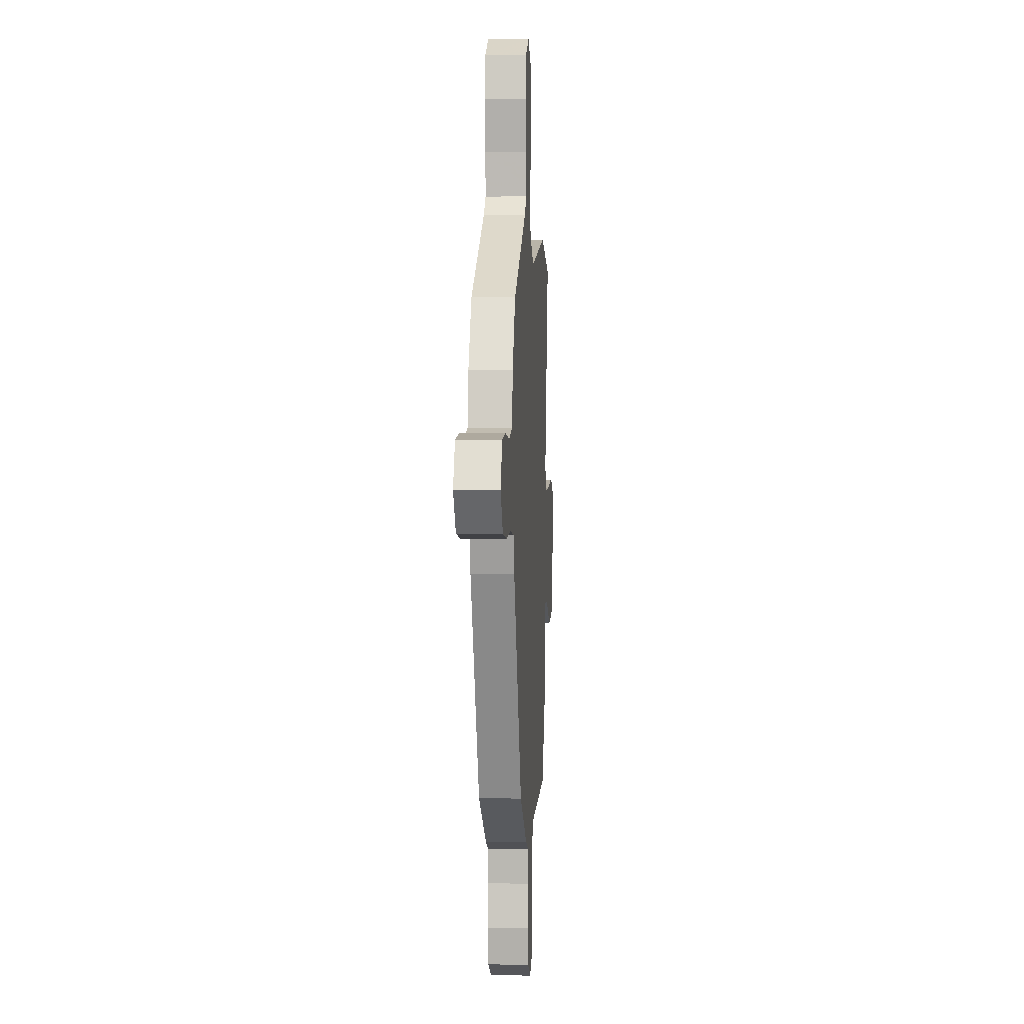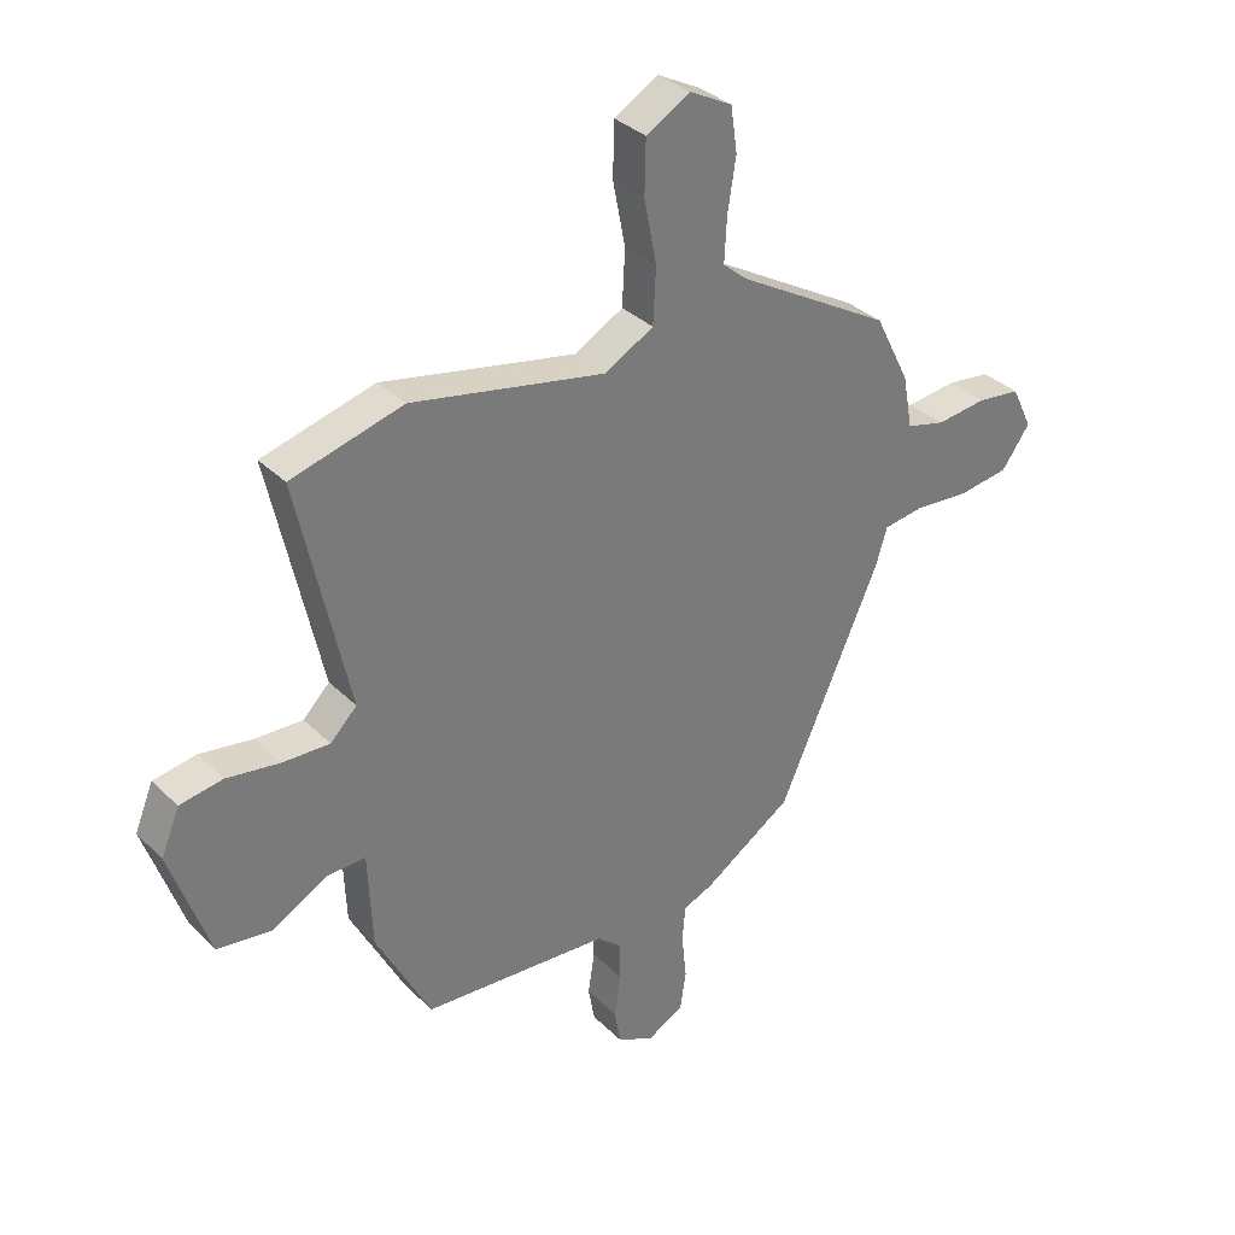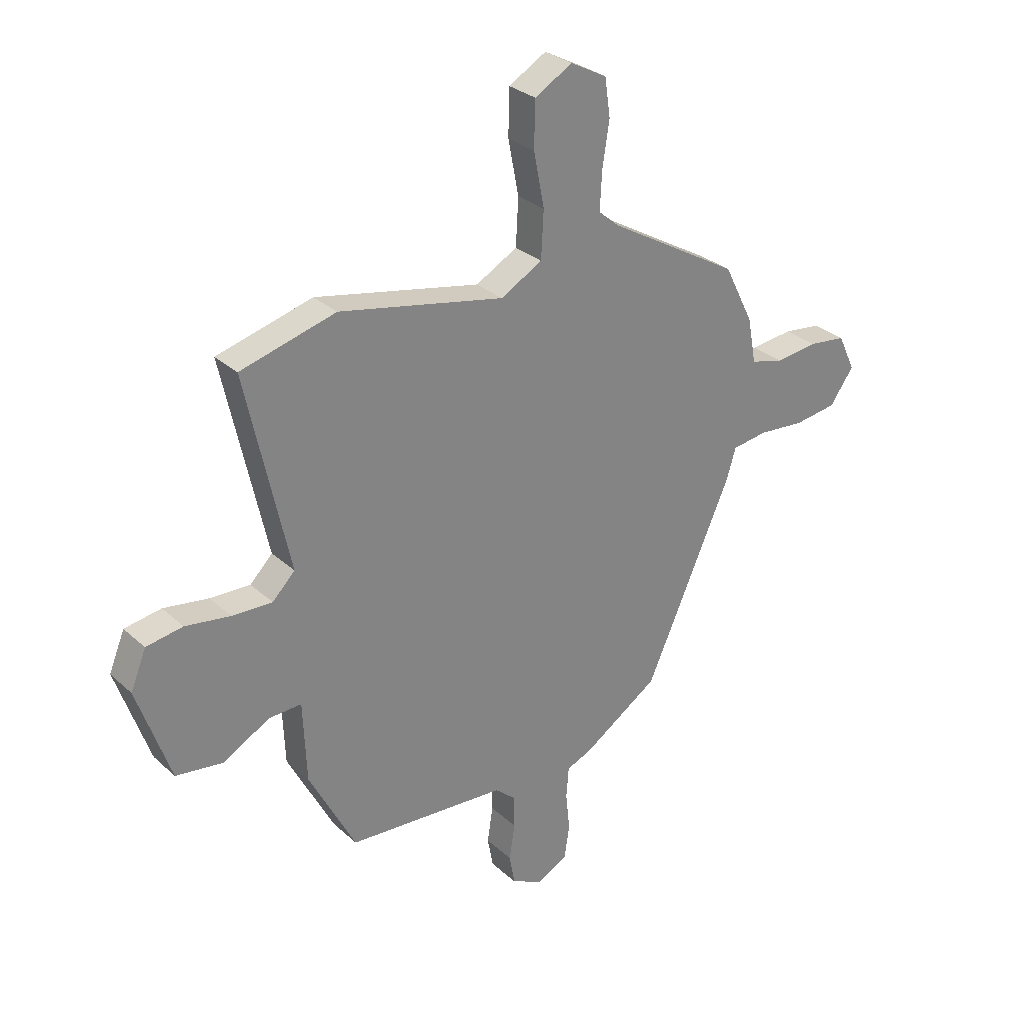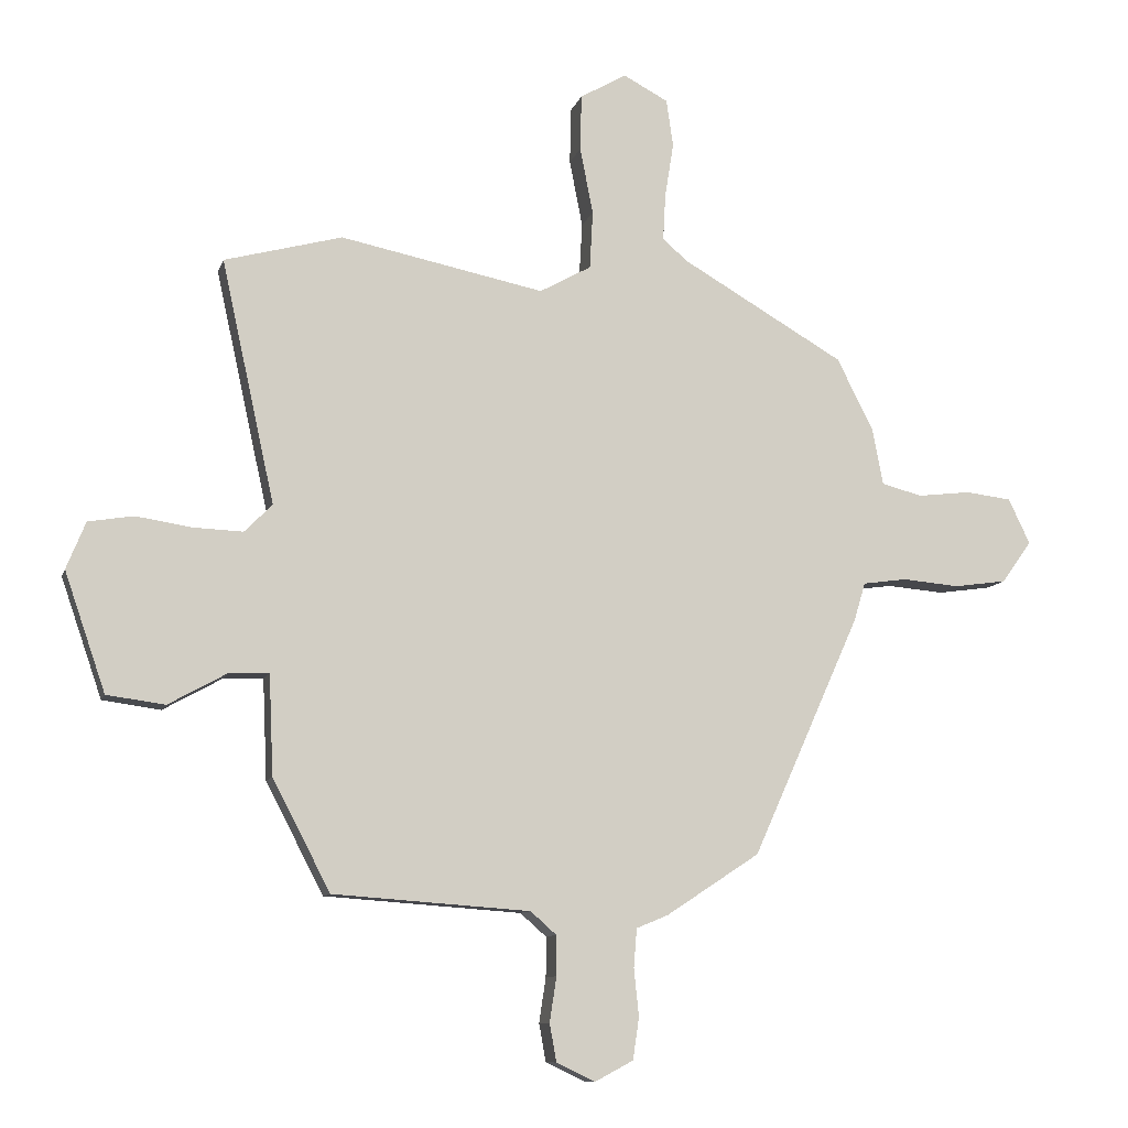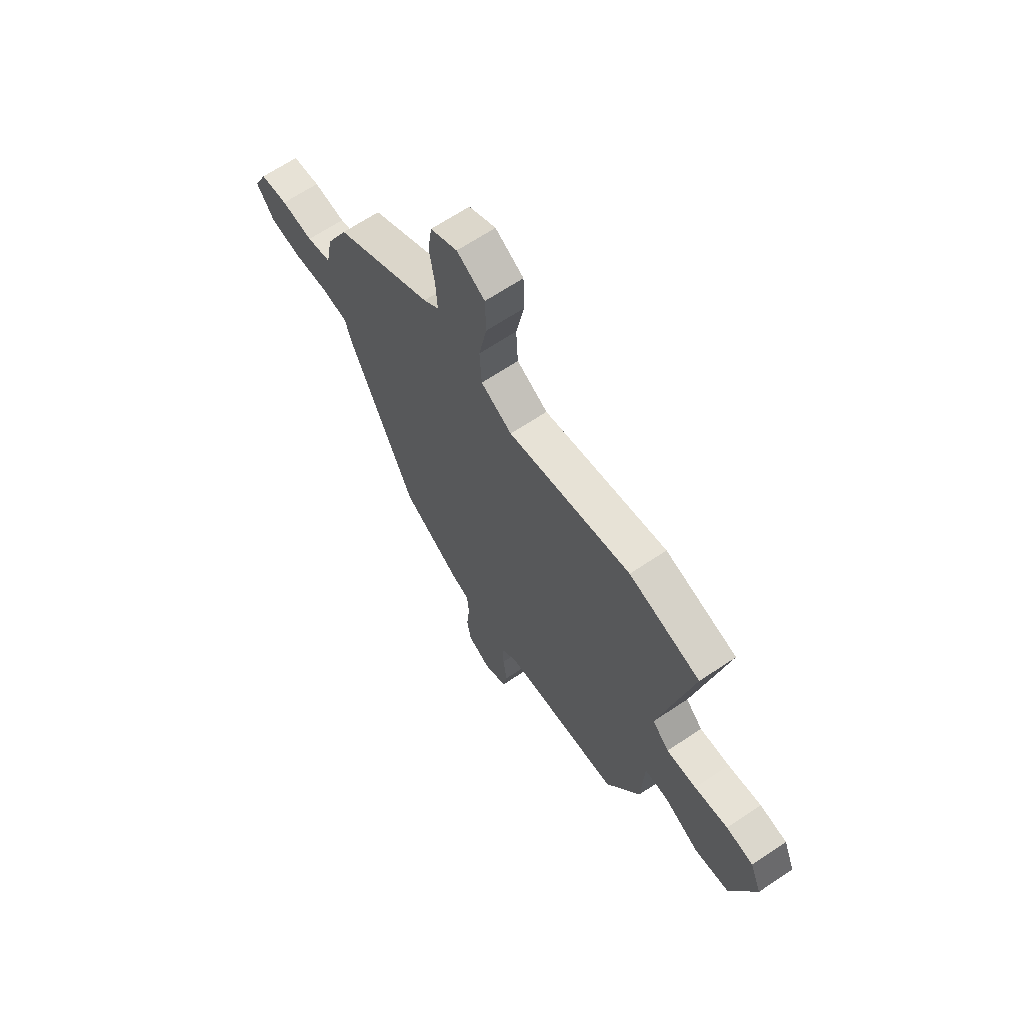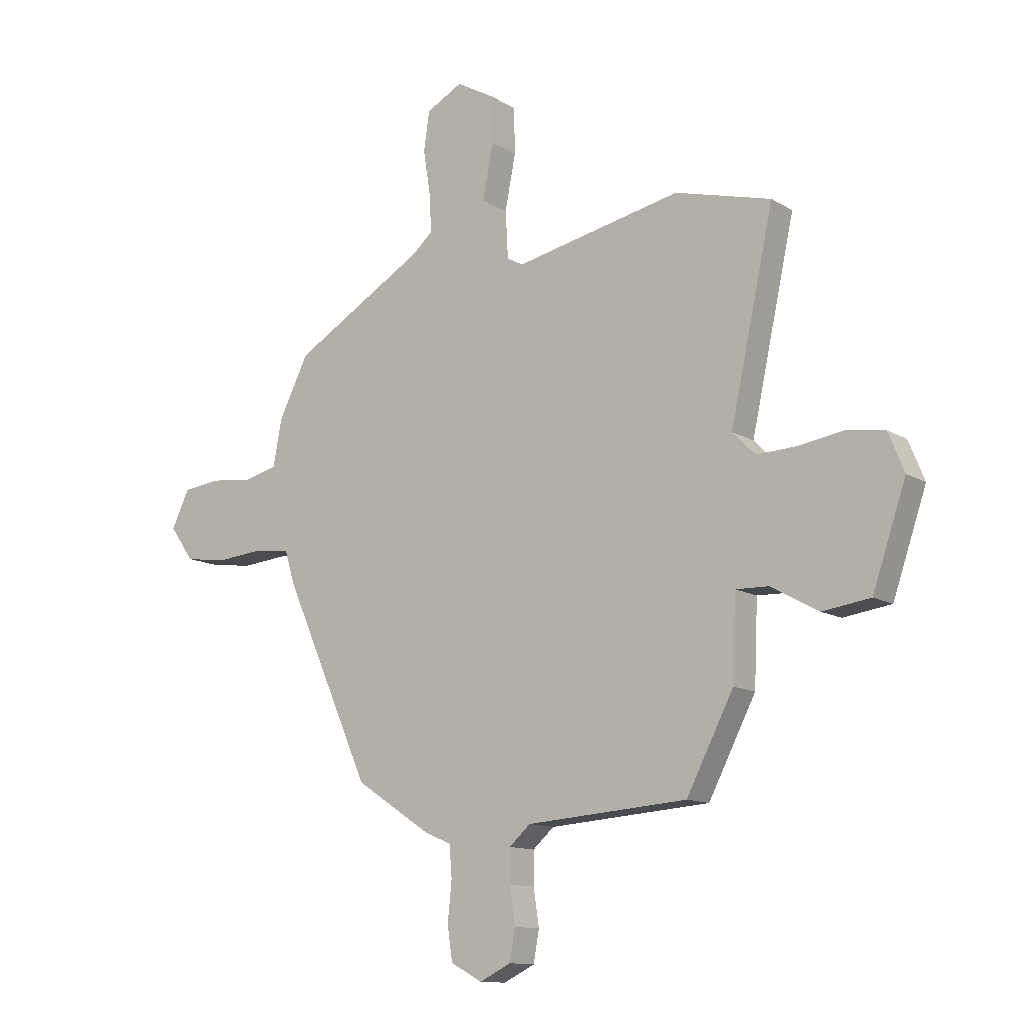
<metadata>
{"format":"obj","ext":"obj","renderer":"f3d","projection":"perspective","resolution":1024,"background":"white","views":[{"elev":2.2,"azim":-86.3,"up":"+Z"},{"elev":33.8,"azim":142.5,"up":"+Z"},{"elev":29.4,"azim":142.7,"up":"+Z"},{"elev":-9.7,"azim":165.8,"up":"+Z"},{"elev":66.0,"azim":56.0,"up":"+Z"},{"elev":-12.3,"azim":36.2,"up":"+Z"}]}
</metadata>
<code>
v -0.309 0.07 -0.446
v -0.482 0.07 -0.06
v -0.501 0.07 0.003
v -0.572 0.07 0.013
v -0.664 0.07 0.005
v -0.749 0.07 0.017
v -0.797 0.07 0.084
v -0.762 0.07 0.157
v -0.688 0.07 0.166
v -0.603 0.07 0.156
v -0.537 0.07 0.173
v -0.52 0.07 0.264
v -0.461 0.07 0.381
v -0.199 0.07 0.533
v -0.158 0.07 0.568
v -0.162 0.07 0.643
v -0.176 0.07 0.732
v -0.165 0.07 0.808
v -0.093 0.07 0.846
v -0.018 0.07 0.803
v -0.016 0.07 0.712
v -0.037 0.07 0.604
v -0.032 0.07 0.511
v 0.051 0.07 0.465
v 0.38 0.07 0.532
v 0.57 0.07 0.481
v 0.484 0.07 0.089
v 0.529 0.07 0.044
v 0.609 0.07 0.047
v 0.699 0.07 0.061
v 0.772 0.07 0.049
v 0.803 0.07 -0.027
v 0.737 0.07 -0.219
v 0.643 0.07 -0.232
v 0.549 0.07 -0.18
v 0.484 0.07 -0.178
v 0.477 0.07 -0.339
v 0.384 0.07 -0.518
v 0.066 0.07 -0.541
v 0.024 0.07 -0.578
v 0.024 0.07 -0.642
v 0.035 0.07 -0.714
v 0.024 0.07 -0.775
v -0.038 0.07 -0.805
v -0.1 0.07 -0.772
v -0.11 0.07 -0.705
v -0.102 0.07 -0.628
v -0.107 0.07 -0.566
v -0.158 0.07 -0.545
v -0.309 0 -0.446
v -0.482 0 -0.06
v -0.501 0 0.003
v -0.572 0 0.013
v -0.664 0 0.005
v -0.749 0 0.017
v -0.797 0 0.084
v -0.762 0 0.157
v -0.688 0 0.166
v -0.603 0 0.156
v -0.537 0 0.173
v -0.52 0 0.264
v -0.461 0 0.381
v -0.199 0 0.533
v -0.158 0 0.568
v -0.162 0 0.643
v -0.176 0 0.732
v -0.165 0 0.808
v -0.093 0 0.846
v -0.018 0 0.803
v -0.016 0 0.712
v -0.037 0 0.604
v -0.032 0 0.511
v 0.051 0 0.465
v 0.38 0 0.532
v 0.57 0 0.481
v 0.484 0 0.089
v 0.529 0 0.044
v 0.609 0 0.047
v 0.699 0 0.061
v 0.772 0 0.049
v 0.803 0 -0.027
v 0.737 0 -0.219
v 0.643 0 -0.232
v 0.549 0 -0.18
v 0.484 0 -0.178
v 0.477 0 -0.339
v 0.384 0 -0.518
v 0.066 0 -0.541
v 0.024 0 -0.578
v 0.024 0 -0.642
v 0.035 0 -0.714
v 0.024 0 -0.775
v -0.038 0 -0.805
v -0.1 0 -0.772
v -0.11 0 -0.705
v -0.102 0 -0.628
v -0.107 0 -0.566
v -0.158 0 -0.545
f 48 49 1 2
f 44 45 46 47
f 44 47 48
f 41 42 43 44
f 40 41 44 48
f 39 40 48 2
f 36 37 38 39
f 32 33 34 35
f 32 35 36
f 29 30 31 32
f 28 29 32 36
f 27 28 36 39
f 24 25 26 27
f 23 24 27 39
f 19 20 21 22
f 19 22 23
f 16 17 18 19
f 15 16 19 23
f 14 15 23 39
f 11 12 13 14
f 7 8 9 10
f 7 10 11
f 4 5 6 7
f 3 4 7 11
f 11 14 39
f 2 3 11 39
f 51 50 98 97
f 96 95 94 93
f 97 96 93
f 93 92 91 90
f 97 93 90 89
f 51 97 89 88
f 88 87 86 85
f 84 83 82 81
f 85 84 81
f 81 80 79 78
f 85 81 78 77
f 88 85 77 76
f 76 75 74 73
f 88 76 73 72
f 71 70 69 68
f 72 71 68
f 68 67 66 65
f 72 68 65 64
f 88 72 64 63
f 63 62 61 60
f 59 58 57 56
f 60 59 56
f 56 55 54 53
f 60 56 53 52
f 88 63 60
f 88 60 52 51
f 1 50 51 2
f 2 51 52 3
f 3 52 53 4
f 4 53 54 5
f 5 54 55 6
f 6 55 56 7
f 7 56 57 8
f 8 57 58 9
f 9 58 59 10
f 10 59 60 11
f 11 60 61 12
f 12 61 62 13
f 13 62 63 14
f 14 63 64 15
f 15 64 65 16
f 16 65 66 17
f 17 66 67 18
f 18 67 68 19
f 19 68 69 20
f 20 69 70 21
f 21 70 71 22
f 22 71 72 23
f 23 72 73 24
f 24 73 74 25
f 25 74 75 26
f 26 75 76 27
f 27 76 77 28
f 28 77 78 29
f 29 78 79 30
f 30 79 80 31
f 31 80 81 32
f 32 81 82 33
f 33 82 83 34
f 34 83 84 35
f 35 84 85 36
f 36 85 86 37
f 37 86 87 38
f 38 87 88 39
f 39 88 89 40
f 40 89 90 41
f 41 90 91 42
f 42 91 92 43
f 43 92 93 44
f 44 93 94 45
f 45 94 95 46
f 46 95 96 47
f 47 96 97 48
f 48 97 98 49
f 49 98 50 1

</code>
